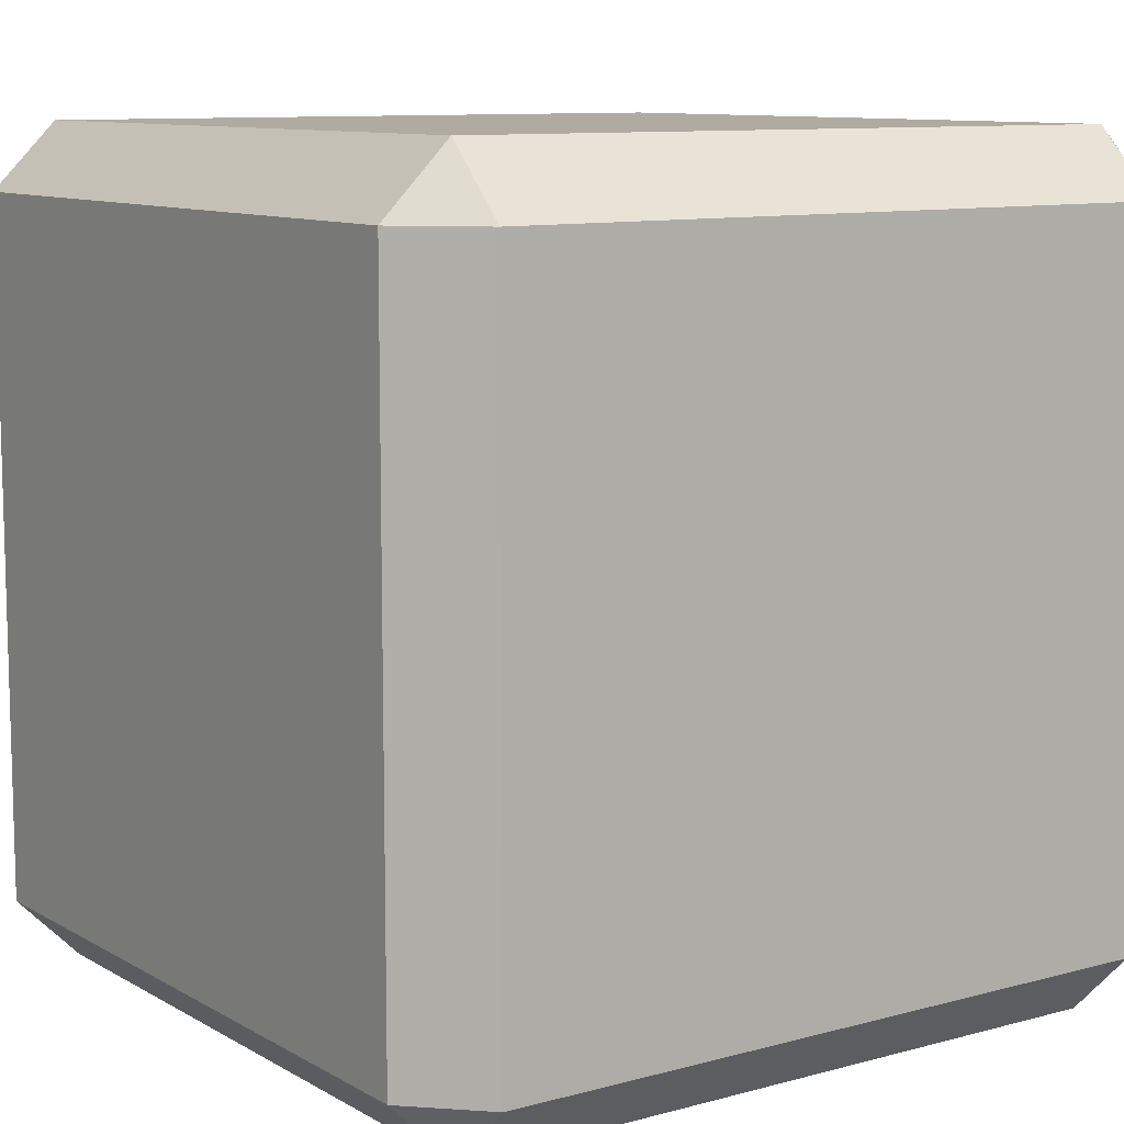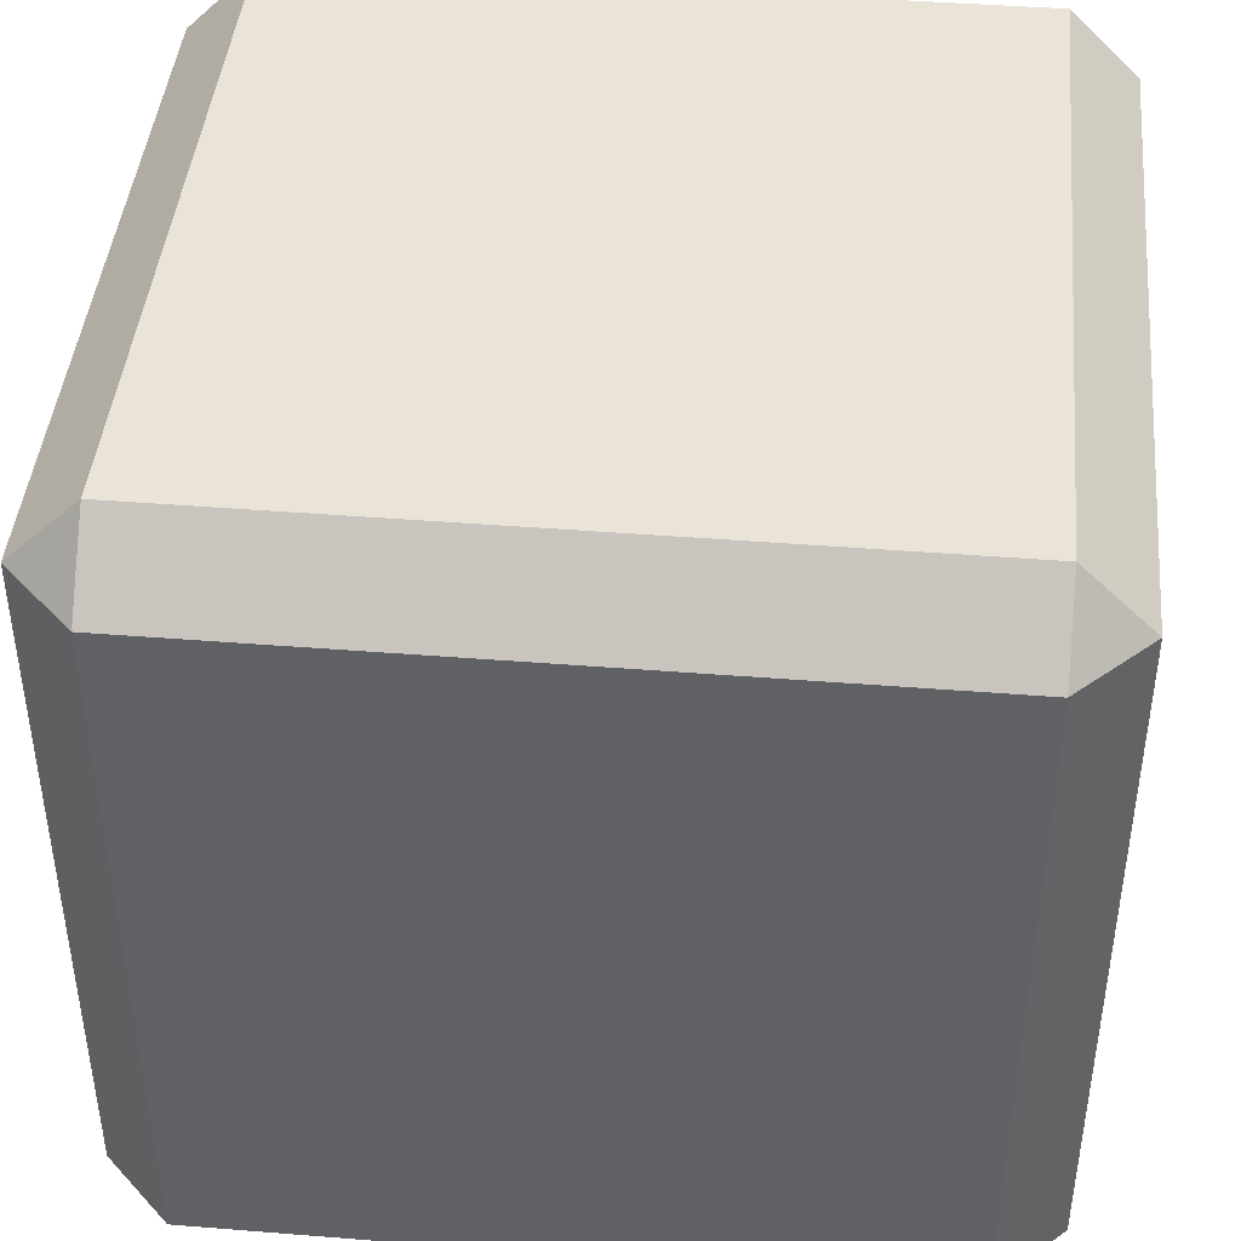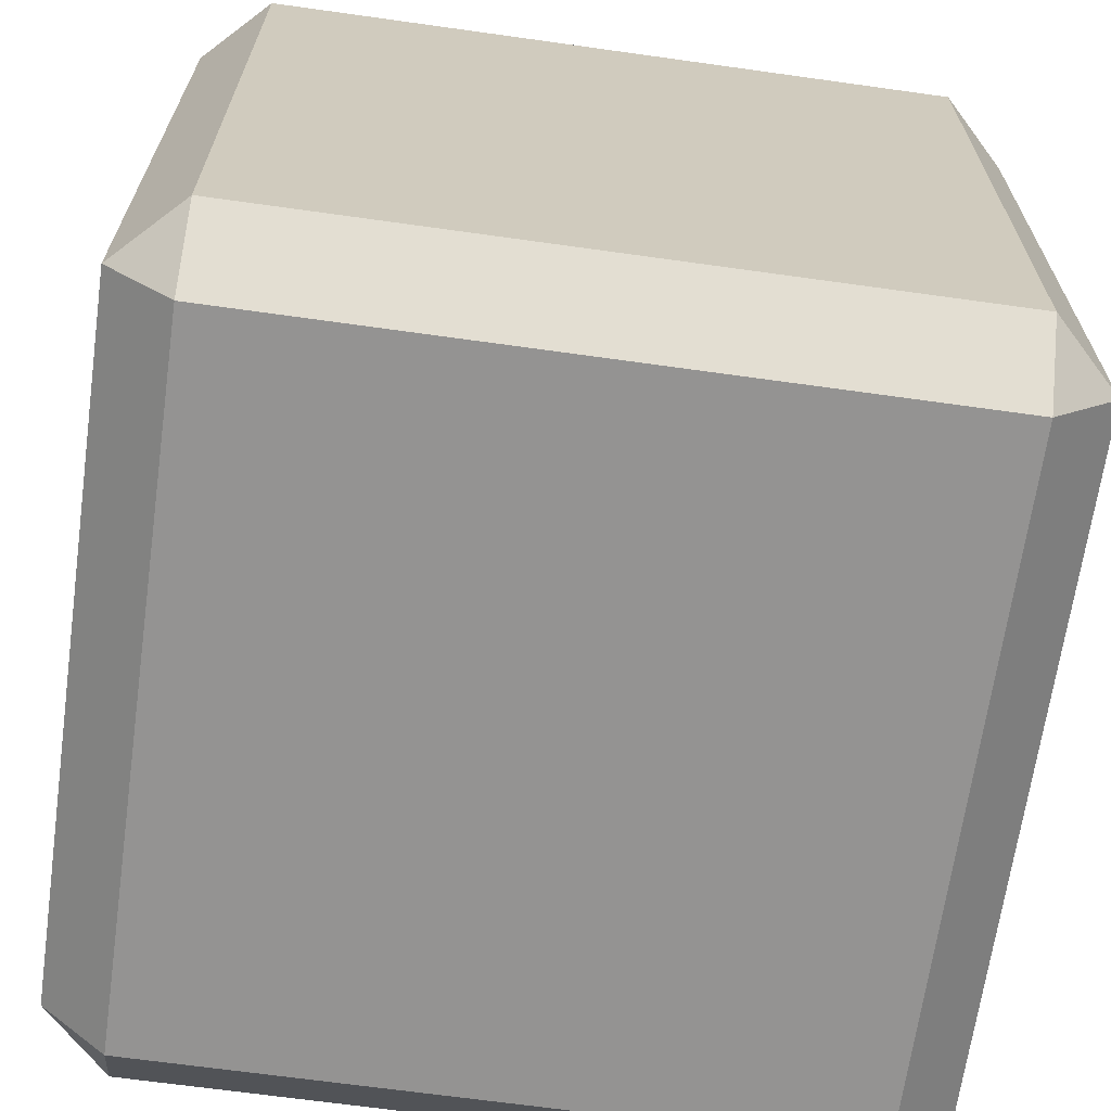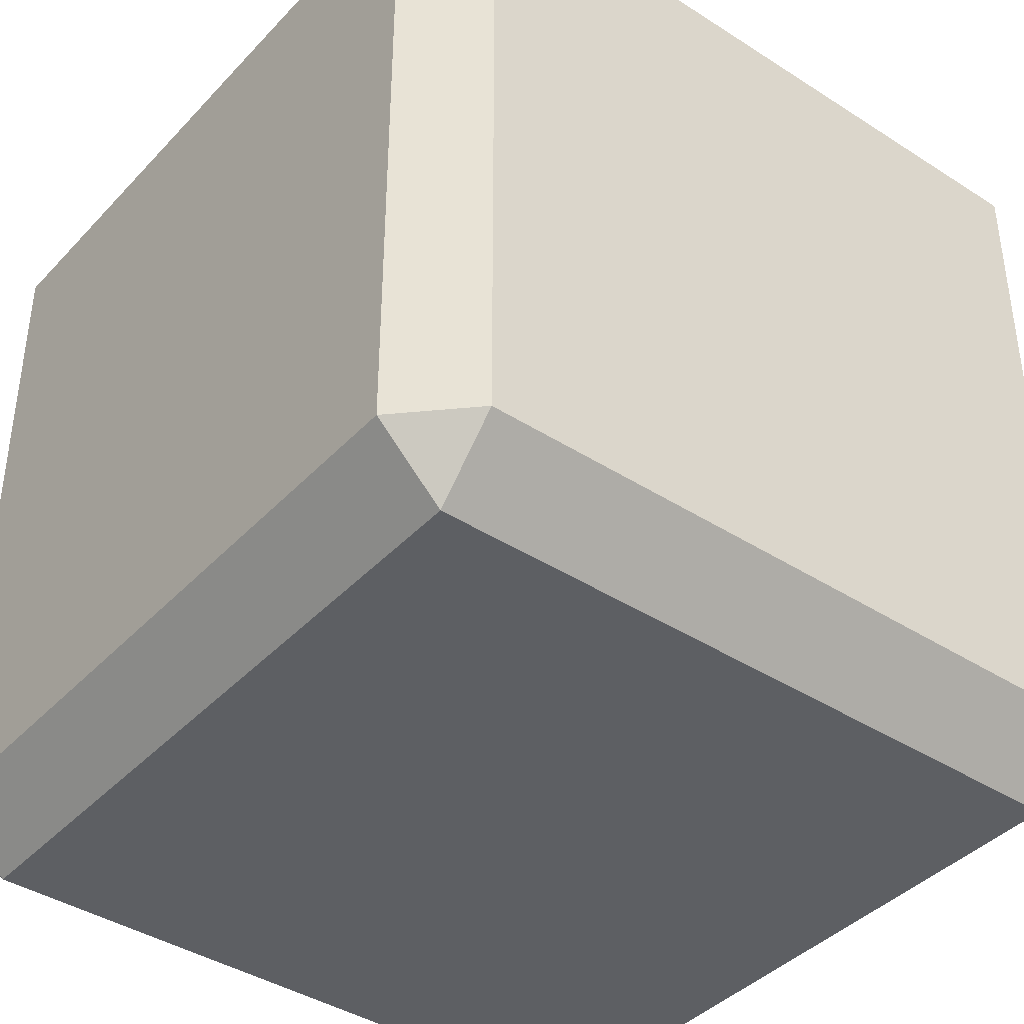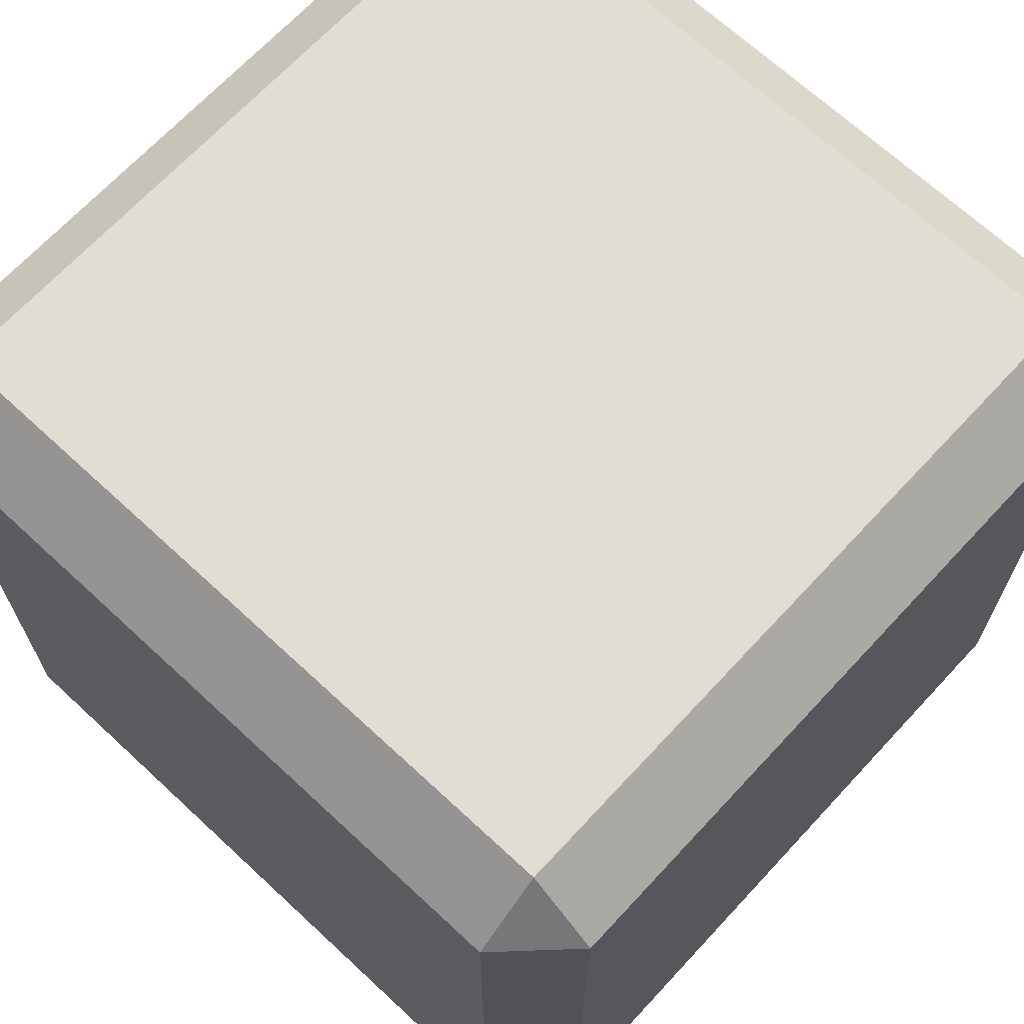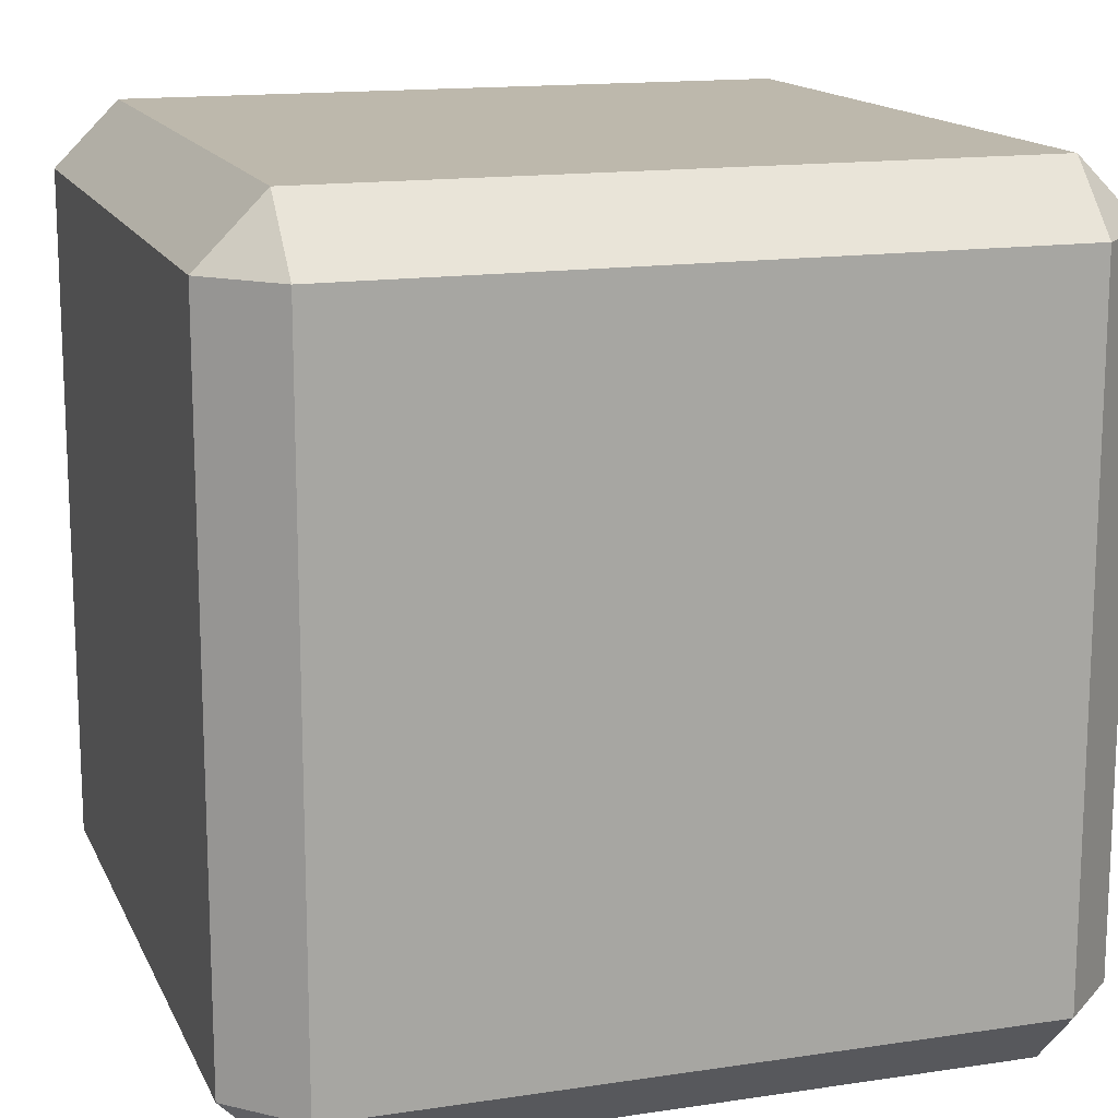
<metadata>
{"format":"obj","ext":"obj","renderer":"f3d","projection":"perspective","resolution":1024,"background":"white","views":[{"elev":9.8,"azim":-125.1,"up":"+Y"},{"elev":43.4,"azim":-174.6,"up":"+Z"},{"elev":-66.8,"azim":-98.0,"up":"+Y"},{"elev":-40.4,"azim":-128.3,"up":"+Z"},{"elev":68.3,"azim":-47.1,"up":"+Z"},{"elev":14.8,"azim":-18.0,"up":"+Z"}]}
</metadata>
<code>
o Cube
v 0.84 0.84 -1
v 1 0.84 -0.84
v 0.84 1 -0.84
v 0.84 -1 -0.84
v 1 -0.84 -0.84
v 0.84 -0.84 -1
v 1 0.84 0.84
v 0.84 0.84 1
v 0.84 1 0.84
v 1 -0.84 0.84
v 0.84 -1 0.84
v 0.84 -0.84 1
v -0.84 0.84 -1
v -0.84 1 -0.84
v -1 0.84 -0.84
v -1 -0.84 -0.84
v -0.84 -1 -0.84
v -0.84 -0.84 -1
v -1 0.84 0.84
v -0.84 1 0.84
v -0.84 0.84 1
v -0.84 -1 0.84
v -1 -0.84 0.84
v -0.84 -0.84 1
f 17 22 11 4
f 23 16 15 19
f 12 24 21 8
f 3 9 20 14
f 5 10 7 2
f 1 2 3
f 4 5 6
f 7 8 9
f 10 11 12
f 13 14 15
f 16 17 18
f 19 20 21
f 22 23 24
f 16 23 22 17
f 6 18 17 4
f 1 6 5 2
f 23 19 21 24
f 7 10 12 8
f 15 16 18 13
f 8 21 20 9
f 2 7 9 3
f 24 12 11 22
f 19 15 14 20
f 13 1 3 14
f 10 5 4 11
f 18 6 1 13

</code>
